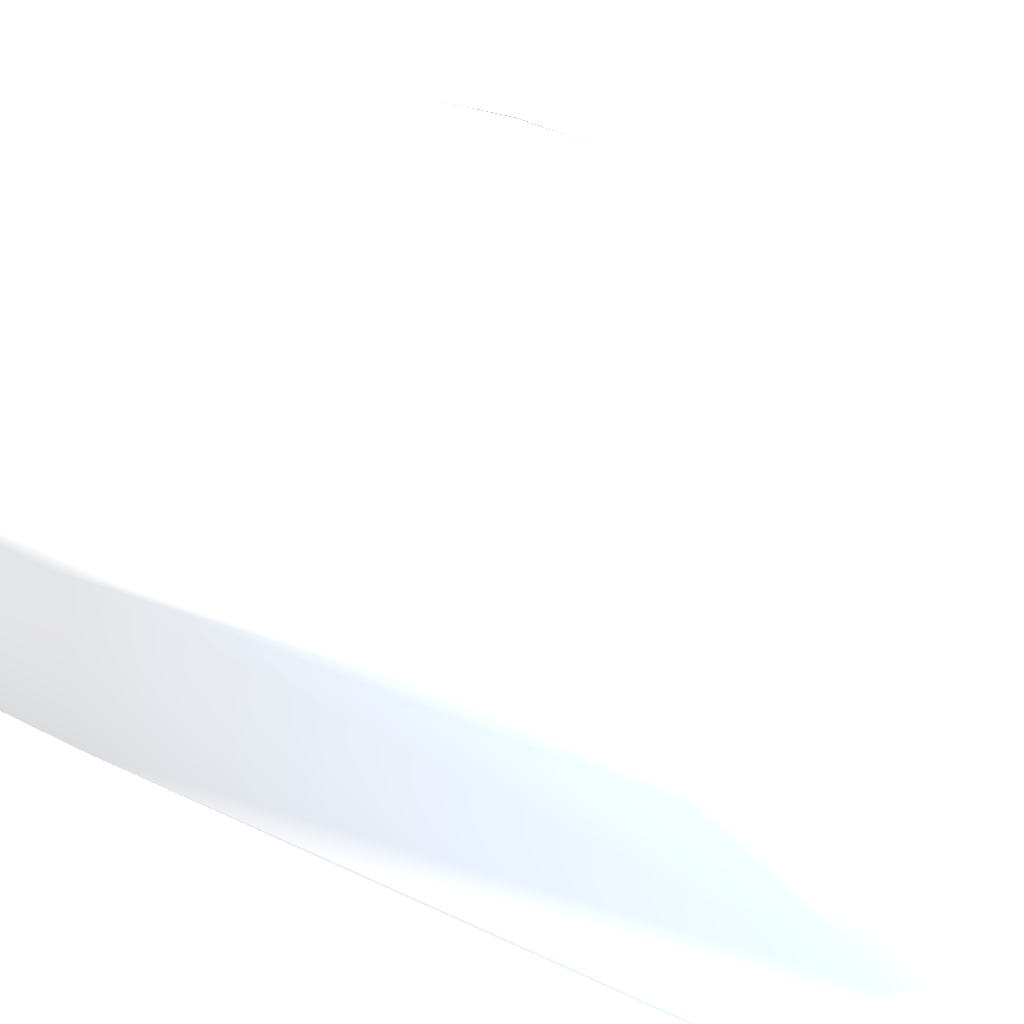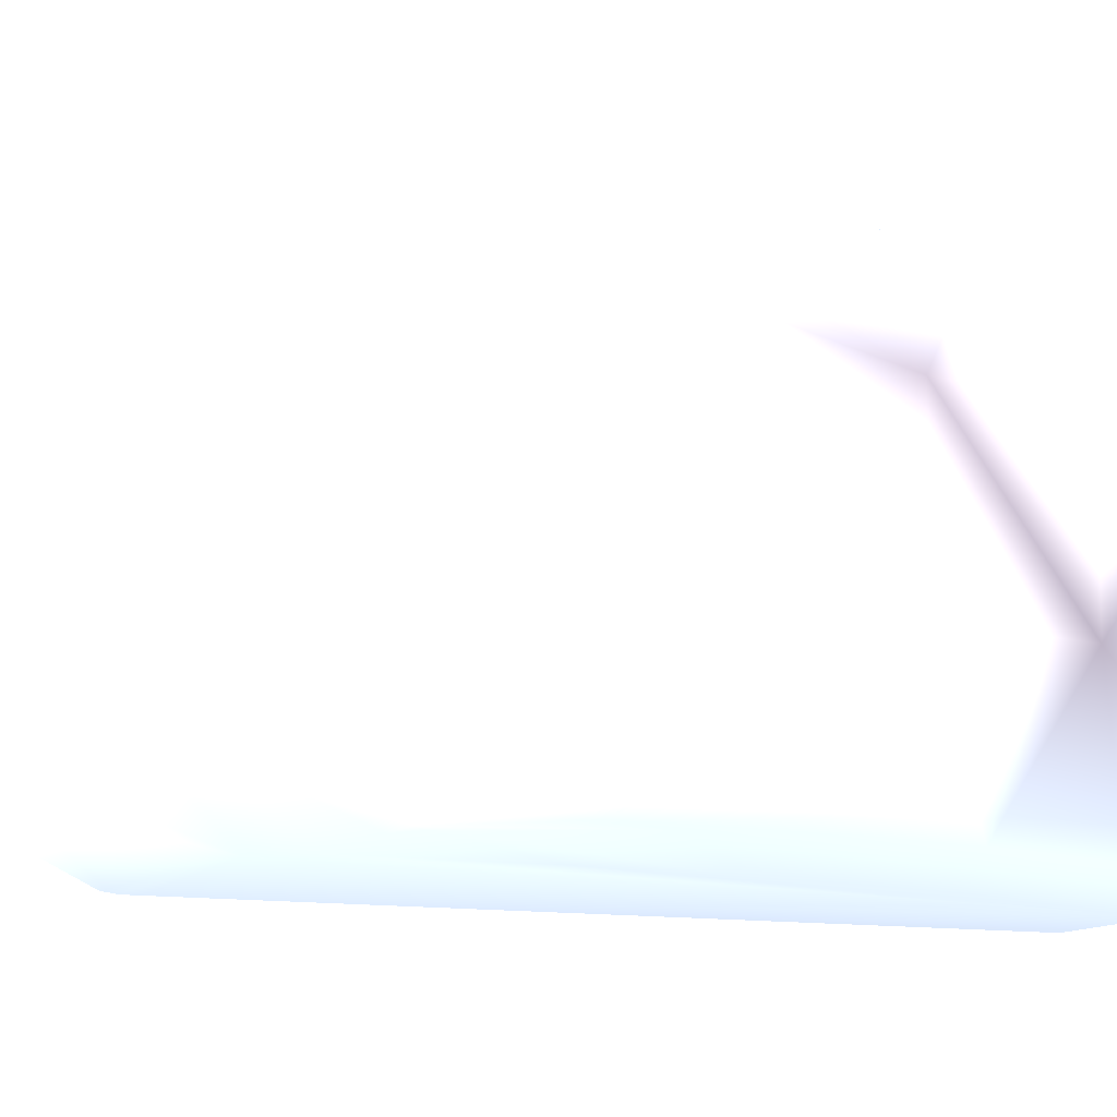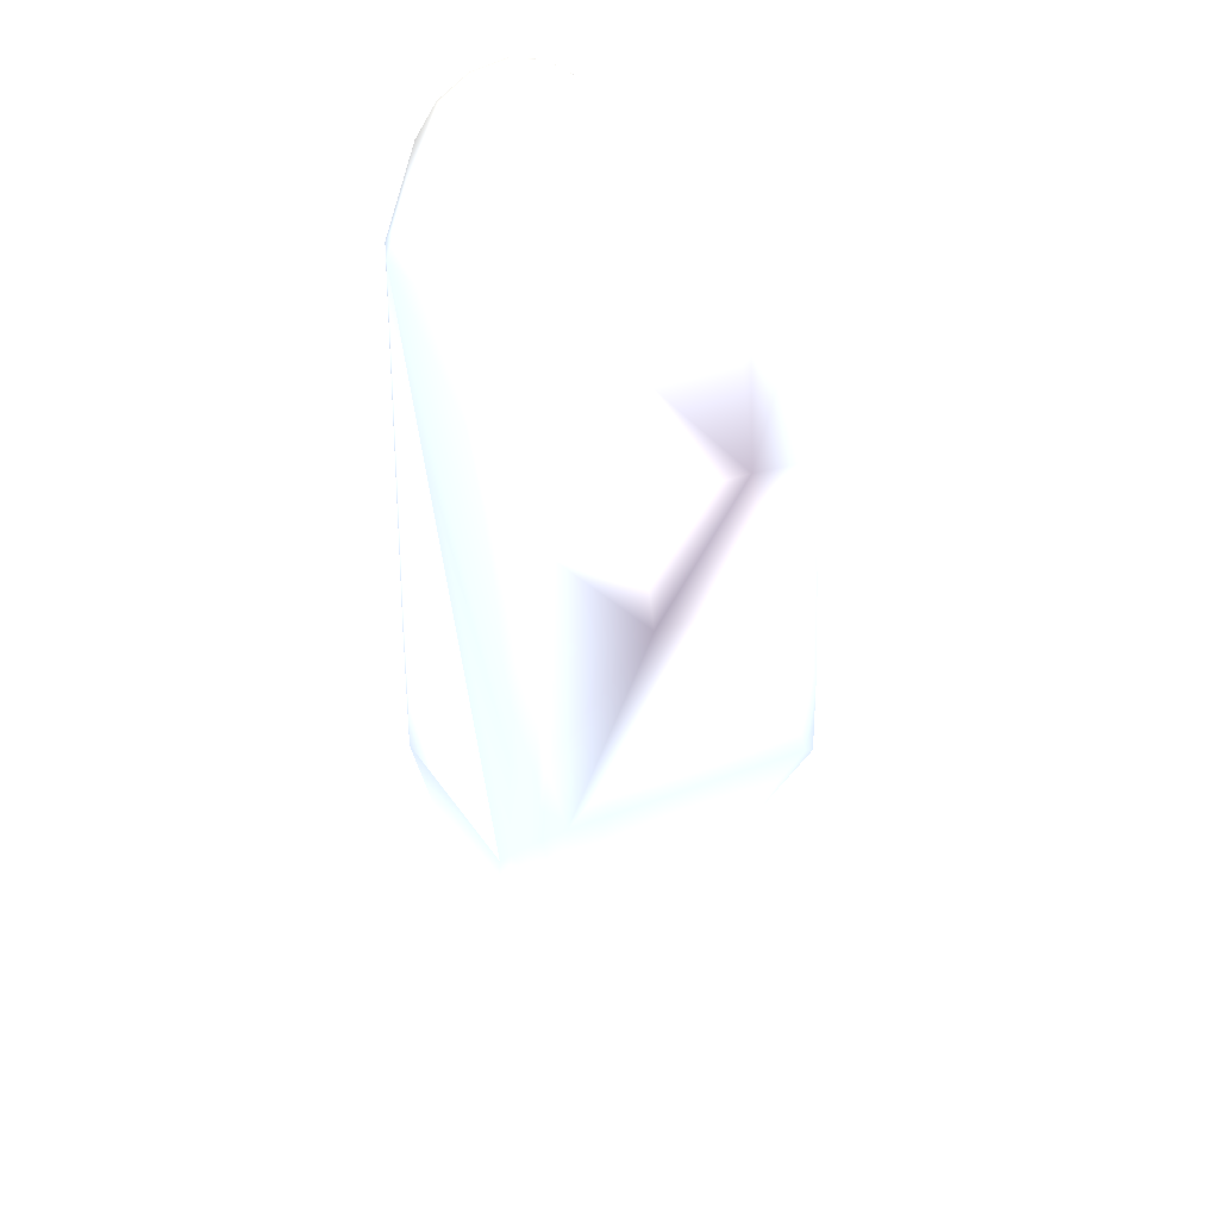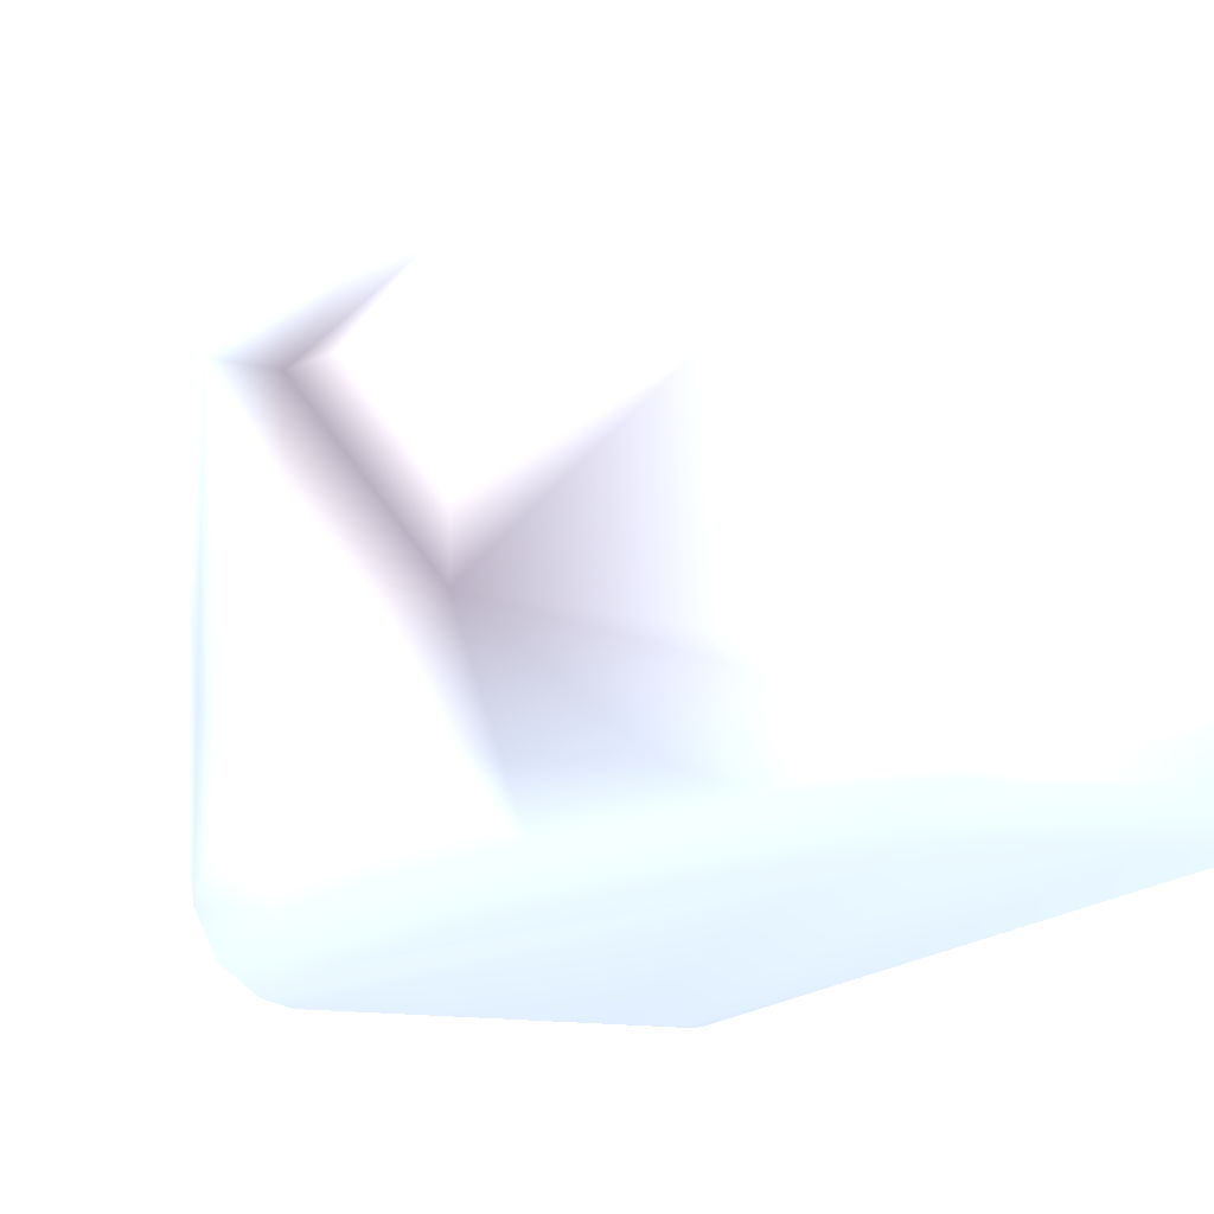
<metadata>
{"format":"obj","ext":"obj","renderer":"f3d","projection":"perspective","resolution":1024,"background":"white","views":[{"elev":58.0,"azim":118.2,"up":"+Y"},{"elev":-9.9,"azim":-114.2,"up":"+Y"},{"elev":31.6,"azim":-119.0,"up":"+Z"},{"elev":-13.0,"azim":-23.9,"up":"+Y"}]}
</metadata>
<code>
v 0.00805 0.005 0.024 0.6471 0.6471 0.6471
v 0.00805 0.005 0.038 0.6471 0.6471 0.6471
v 0.00805 0.003794 0.03969 0.6471 0.6471 0.6471
v 0.00805 -0.005 0.038 0.6471 0.6471 0.6471
v 0.00705 0.003796 0.03969 0.6471 0.6471 0.6471
v 0.00805 -0.005 0.024 0.6471 0.6471 0.6471
v 0.00805 -0.003794 0.03969 0.6471 0.6471 0.6471
v 0.00805 0.002044 0.04081 0.6471 0.6471 0.6471
v 0.00805 -0.002044 0.04081 0.6471 0.6471 0.6471
v 0.00705 -0.003793 0.03969 0.6471 0.6471 0.6471
v 0.00805 0 0.04121 0.6471 0.6471 0.6471
v 0.00705 -0.002042 0.04081 1 1 1
v 0.00705 3e-06 0.04121 0.6471 0.6471 0.6471
v 0.00705 0.002048 0.04081 0.6471 0.6471 0.6471
v -0.01051 0.00328 0.0267 1 1 1
v -0.01051 -0.00272 0.0267 0.4588 0.4392 0.4863
v -0.01214 0.00328 0.02093 0.4588 0.4392 0.4863
v -0.01214 -0.00272 0.02093 1 1 1
v -0.00745 0.0085 0.0135 0.698 0.7373 0.7882
v -0.00595 0.0085 0.00581 1 1 1
v -0.00745 0.0085 0.007 0.698 0.7373 0.7882
v -0.007206 0.0085 0.01775 0.698 0.7373 0.7882
v 0.00405 0.0085 0.016 1 1 1
v -0.001253 0.0085 0.034 0.698 0.7373 0.7882
v 0.00405 0.0085 0.034 0.698 0.7373 0.7882
v 0.006171 0.007621 0.034 0.698 0.7373 0.7882
v -0.004064 0.0085 0.02896 0.698 0.7373 0.7882
v -0.005393 0.0085 0.02566 0.698 0.7373 0.7882
v -0.006496 0.0085 0.02184 0.698 0.7373 0.7882
v 0.006171 0.007621 0.016 0.698 0.7373 0.7882
v -0.001252 0.007621 0.03612 0.698 0.7373 0.7882
v 0.00405 0.007897 0.0358 0.698 0.7373 0.7882
v -0.002832 0.007823 0.03505 0.698 0.7373 0.7882
v -0.005838 0.007621 0.03018 0.698 0.7373 0.7882
v -0.003018 0.007621 0.03517 0.698 0.7373 0.7882
v -0.007897 0.007621 0.02482 0.698 0.7373 0.7882
v -0.00915 0.007621 0.01922 0.698 0.7373 0.7882
v -0.009178 0.007952 0.008728 0.698 0.7373 0.7882
v -0.009571 0.007621 0.0135 0.698 0.7373 0.7882
v -0.006107 0.0085 0.005657 0.698 0.7373 0.7882
v -0.01016 0.006786 0.009711 0.698 0.7373 0.7882
v -0.006107 -0.0085 0.005657 0.698 0.7373 0.7882
v -0.01016 -0.006786 0.009711 0.698 0.7373 0.7882
v -0.009178 -0.007952 0.008728 0.698 0.7373 0.7882
v -0.009571 -0.007621 0.0135 0.698 0.7373 0.7882
v -0.00745 -0.0085 0.007 0.698 0.7373 0.7882
v -0.00745 -0.0085 0.0135 0.698 0.7373 0.7882
v -0.00915 -0.007621 0.01922 0.698 0.7373 0.7882
v 0.006498 0.007234 0.005815 0.698 0.7373 0.7882
v 0.00505 0.008328 0.005815 0.698 0.7373 0.7882
v 0.0065 0.007232 0.013 1 1 1
v 0.00505 0.008328 0.013 0.698 0.7373 0.7882
v 0.00705 0.0055 0.005815 0.698 0.7373 0.7882
v 0.00705 0.0015 0 0.698 0.7373 0.7882
v 0.00705 -0.005 0 1 1 1
v 0.00405 -0.0085 0.006614 0.698 0.7373 0.7882
v 0.004597 -0.00845 0.006207 0.698 0.7373 0.7882
v 0.005044 -0.00833 0.005815 0.698 0.7373 0.7882
v 0.006497 -0.007235 0.005815 0.698 0.7373 0.7882
v 0.006669 -0.00325 -0.00236 1 1 1
v 0.006669 -0.00025 -0.00236 1 1 1
v 0.00405 -0.0085 0.034 0.698 0.7373 0.7882
v -0.007222 -0.0085 0.0176 0.698 0.7373 0.7882
v -0.006563 -0.0085 0.02155 0.698 0.7373 0.7882
v -0.005515 -0.0085 0.02531 0.698 0.7373 0.7882
v -0.007897 -0.007621 0.02482 0.698 0.7373 0.7882
v -0.004183 -0.0085 0.0287 0.698 0.7373 0.7882
v -0.001253 -0.0085 0.034 0.698 0.7373 0.7882
v -0.005838 -0.007621 0.03018 0.698 0.7373 0.7882
v 0.00405 -0.00762 0.03612 0.698 0.7373 0.7882
v -0.003018 -0.007621 0.03517 0.698 0.7373 0.7882
v -0.00196 -0.008098 0.03532 0.698 0.7373 0.7882
v -0.001252 -0.007621 0.03612 0.698 0.7373 0.7882
v 0.006173 -0.00762 0.034 0.698 0.7373 0.7882
v 0.00555 -0.007621 0.0355 1 1 1
v 0.006447 -0.007304 0.034 0.698 0.7373 0.7882
v -0.003749 -0.0055 0.03566 0.698 0.7373 0.7882
v -0.003749 0.0055 0.03566 0.698 0.7373 0.7882
v -0.002668 -0.0055 0.03664 0.698 0.7373 0.7882
v -0.002666 0.0055 0.03665 0.698 0.7373 0.7882
v -0.002829 0.006845 0.03617 0.698 0.7373 0.7882
v -0.003559 -0.006648 0.03554 0.698 0.7373 0.7882
v -0.001252 -0.006648 0.03677 0.698 0.7373 0.7882
v -0.002499 0.0055 0.03673 0.698 0.7373 0.7882
v -0.002479 -0.007 0.03629 0.698 0.7373 0.7882
v 0.00405 0.007623 0.03612 0.698 0.7373 0.7882
v -0.005613 0.002662 -0.005555 1 1 1
v 0.000539 0.003055 -0.009833 1 1 1
v -0.001486 0.006613 -0.005346 1 1 1
v 0.00044 -0.00232 -0.008035 1 1 1
f 10 7 9
f 8 11 9
f 12 10 9
f 14 8 3
f 5 14 3
f 17 16 15
f 17 18 16
f 33 24 27
f 33 31 24
f 34 27 28
f 36 28 29
f 34 28 36
f 37 29 22
f 36 29 37
f 38 19 21
f 45 43 44
f 39 38 41
f 57 62 56
f 48 63 64
f 66 64 65
f 66 48 64
f 57 58 62
f 74 62 58
f 75 62 74
f 74 58 59
f 76 74 59
f 81 78 80
f 79 77 82
f 85 82 71
f 72 85 71
f 85 79 82
f 85 73 83
f 72 73 85
f 86 32 31
f 81 31 33
f 81 80 84
f 81 33 35
f 67 68 69
f 74 76 4
f 13 12 11
f 62 70 68
f 25 22 29
f 76 59 4
f 43 45 18
f 9 7 4
f 35 15 81
f 25 29 28
f 45 48 18
f 6 1 9
f 59 6 4
f 15 78 81
f 65 67 69
f 25 28 27
f 51 30 26
f 49 50 52
f 25 27 24
f 79 13 84
f 34 35 33
f 9 1 2
f 30 52 26
f 68 67 65
f 9 2 3
f 12 13 79
f 54 1 6
f 68 65 64
f 52 25 26
f 9 3 8
f 85 83 12
f 83 73 10
f 68 64 63
f 34 15 35
f 37 17 36
f 68 63 47
f 54 53 1
f 34 36 15
f 68 47 46
f 42 56 68
f 78 15 16
f 53 49 1
f 5 31 14
f 49 51 1
f 31 81 14
f 68 56 62
f 49 30 51
f 81 84 14
f 75 4 70
f 52 50 23
f 84 13 14
f 73 70 7
f 55 6 59
f 52 23 25
f 73 7 10
f 61 54 55
f 24 31 32
f 42 57 56
f 26 32 2
f 40 20 50
f 1 51 2
f 2 32 3
f 16 82 77
f 19 38 22
f 32 86 3
f 51 26 2
f 16 69 82
f 37 39 17
f 26 25 32
f 69 71 82
f 39 41 17
f 45 44 48
f 72 70 73
f 48 66 18
f 44 63 48
f 50 20 23
f 25 23 20
f 25 20 40
f 62 75 70
f 22 38 37
f 14 13 8
f 25 40 21
f 38 39 37
f 66 69 16
f 47 44 46
f 25 21 19
f 74 4 75
f 47 63 44
f 69 72 71
f 25 19 22
f 87 88 90
f 42 58 57
f 77 79 78
f 46 44 87
f 89 87 21
f 61 88 54
f 88 49 54
f 49 53 54
f 88 50 49
f 18 17 41
f 38 87 41
f 87 43 41
f 87 44 43
f 58 55 59
f 31 5 86
f 46 87 42
f 88 61 60
f 88 89 50
f 89 40 50
f 87 89 88
f 90 55 42
f 88 60 90
f 21 40 89
f 90 60 55
f 68 72 69
f 12 9 11
f 70 72 68
f 4 6 9
f 66 65 69
f 30 49 52
f 80 79 84
f 27 34 33
f 85 12 79
f 55 54 6
f 12 83 10
f 17 15 36
f 46 42 68
f 77 78 16
f 4 7 70
f 60 61 55
f 25 24 32
f 66 16 18
f 13 11 8
f 79 80 78
f 87 38 21
f 43 18 41
f 5 3 86
f 87 90 42
f 55 58 42

</code>
